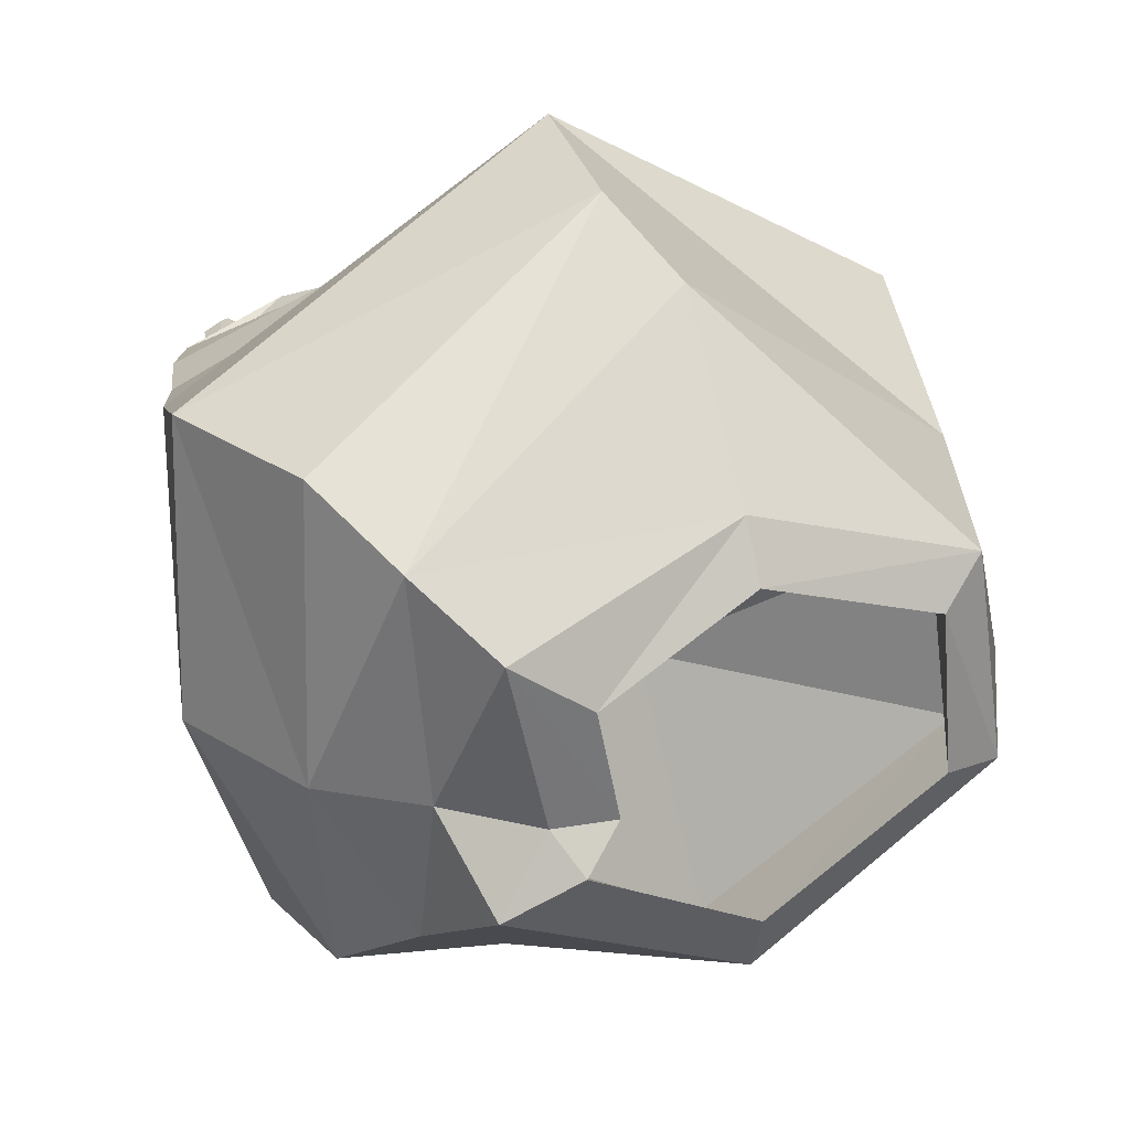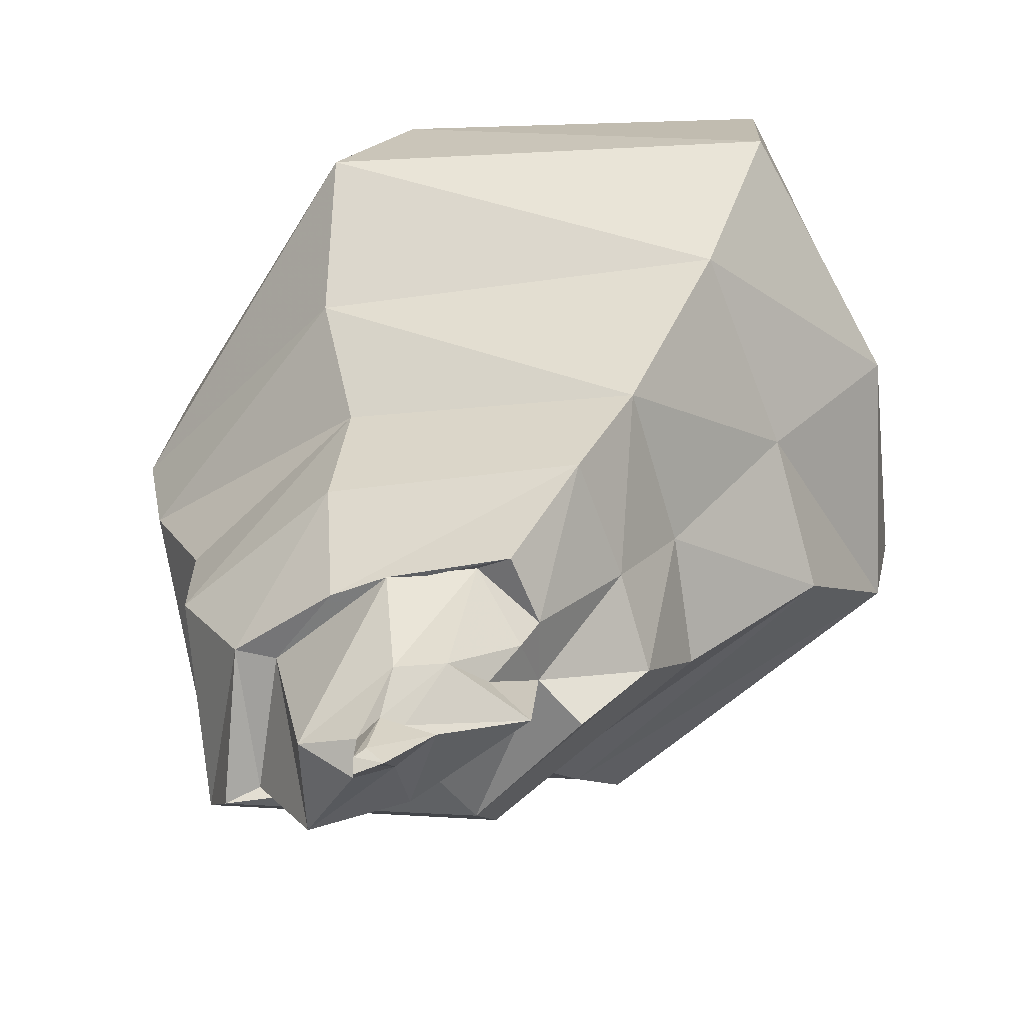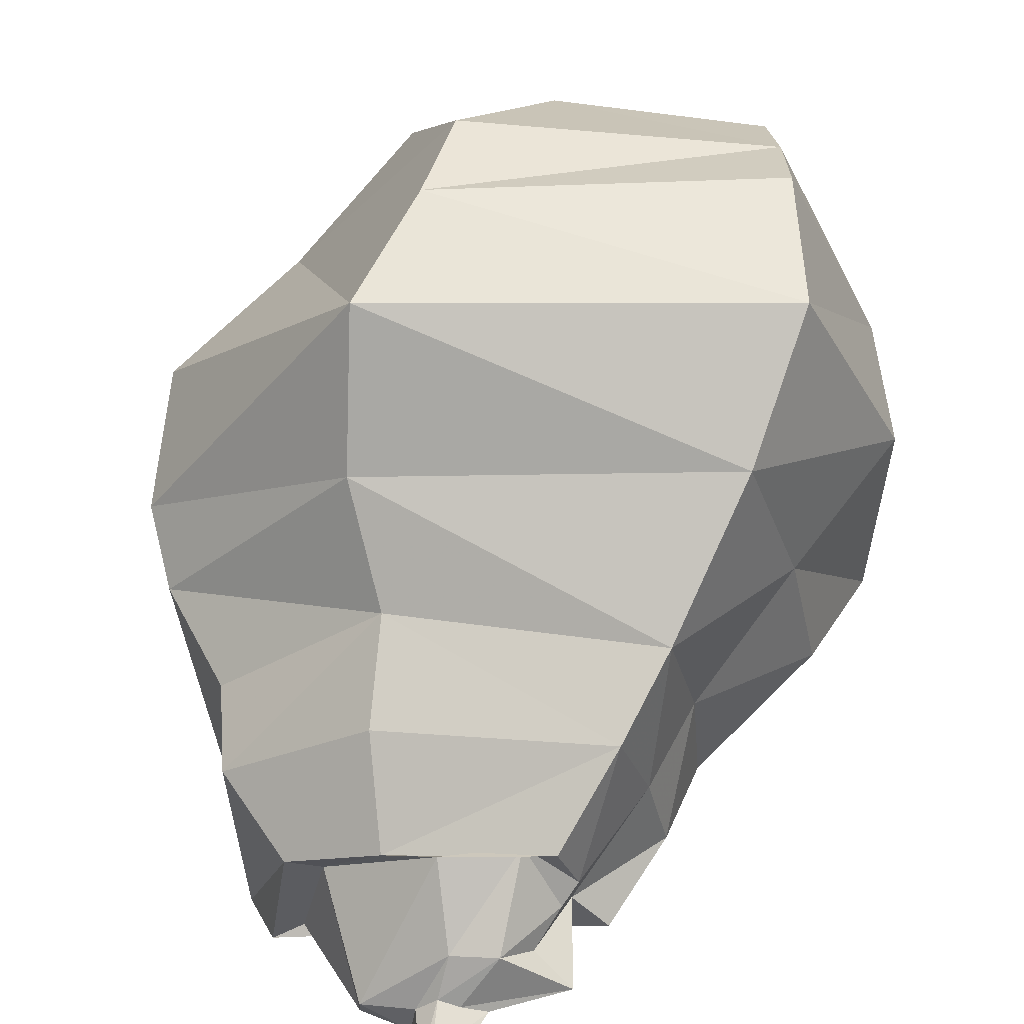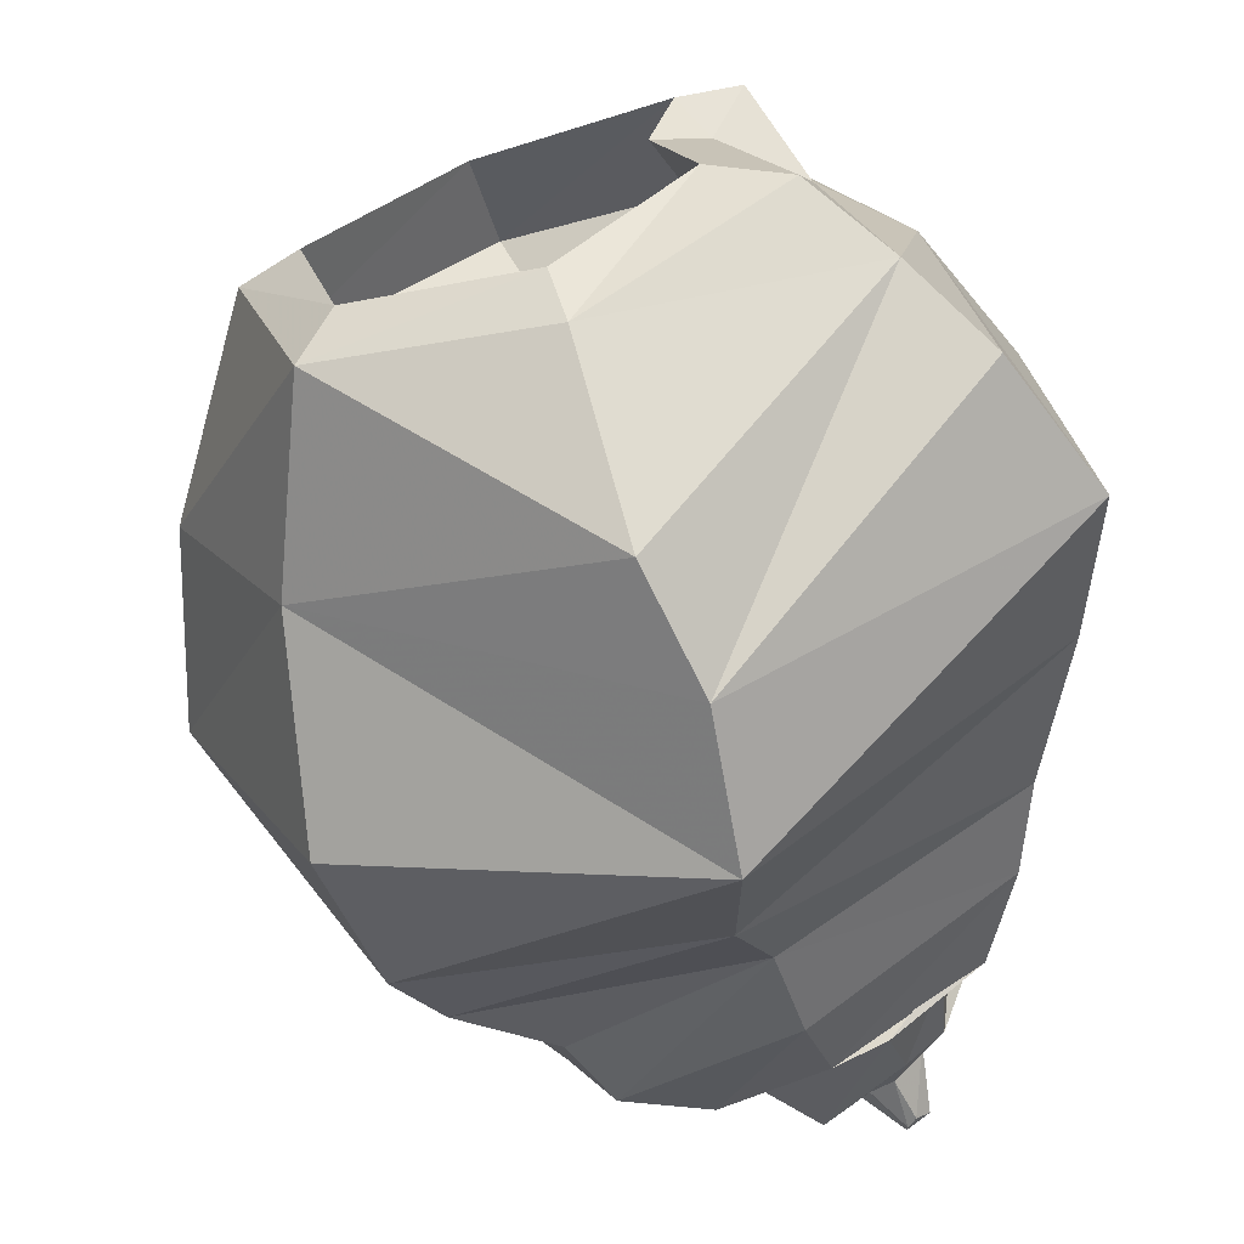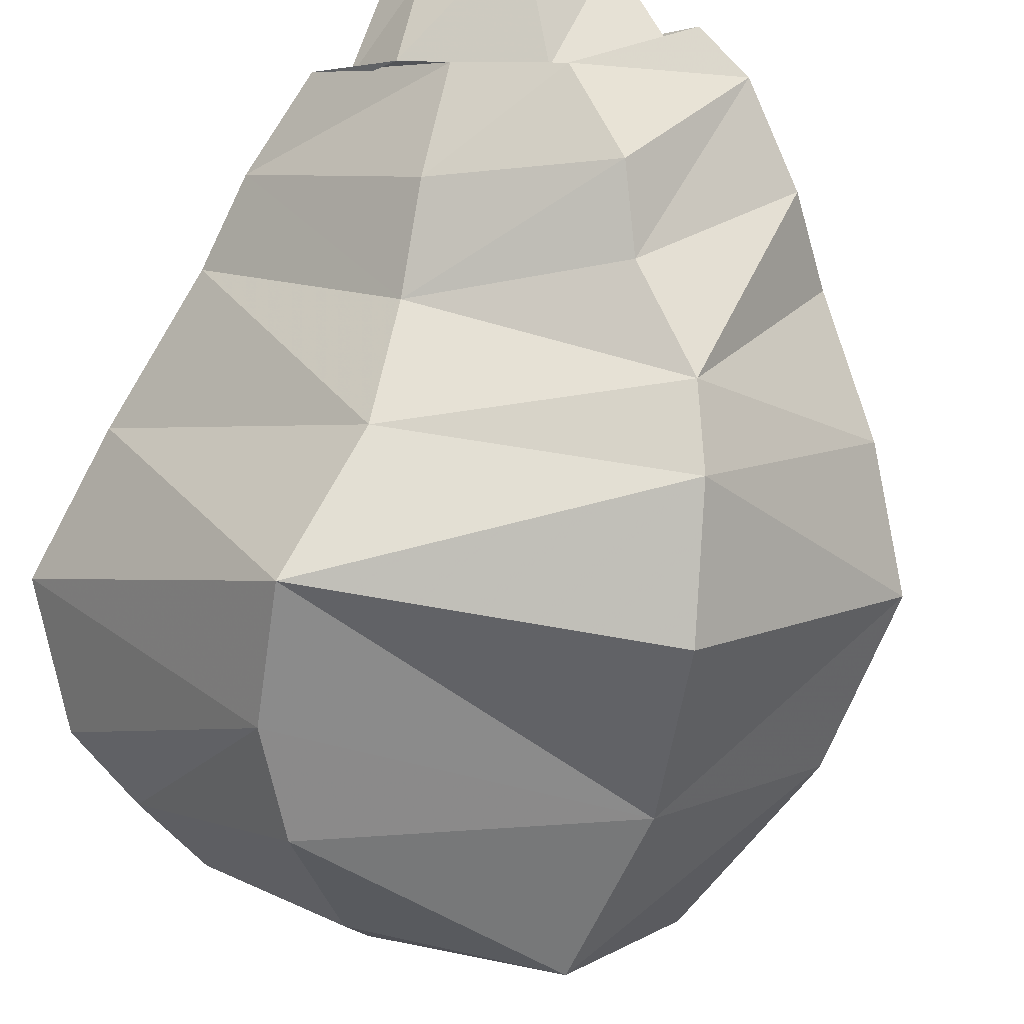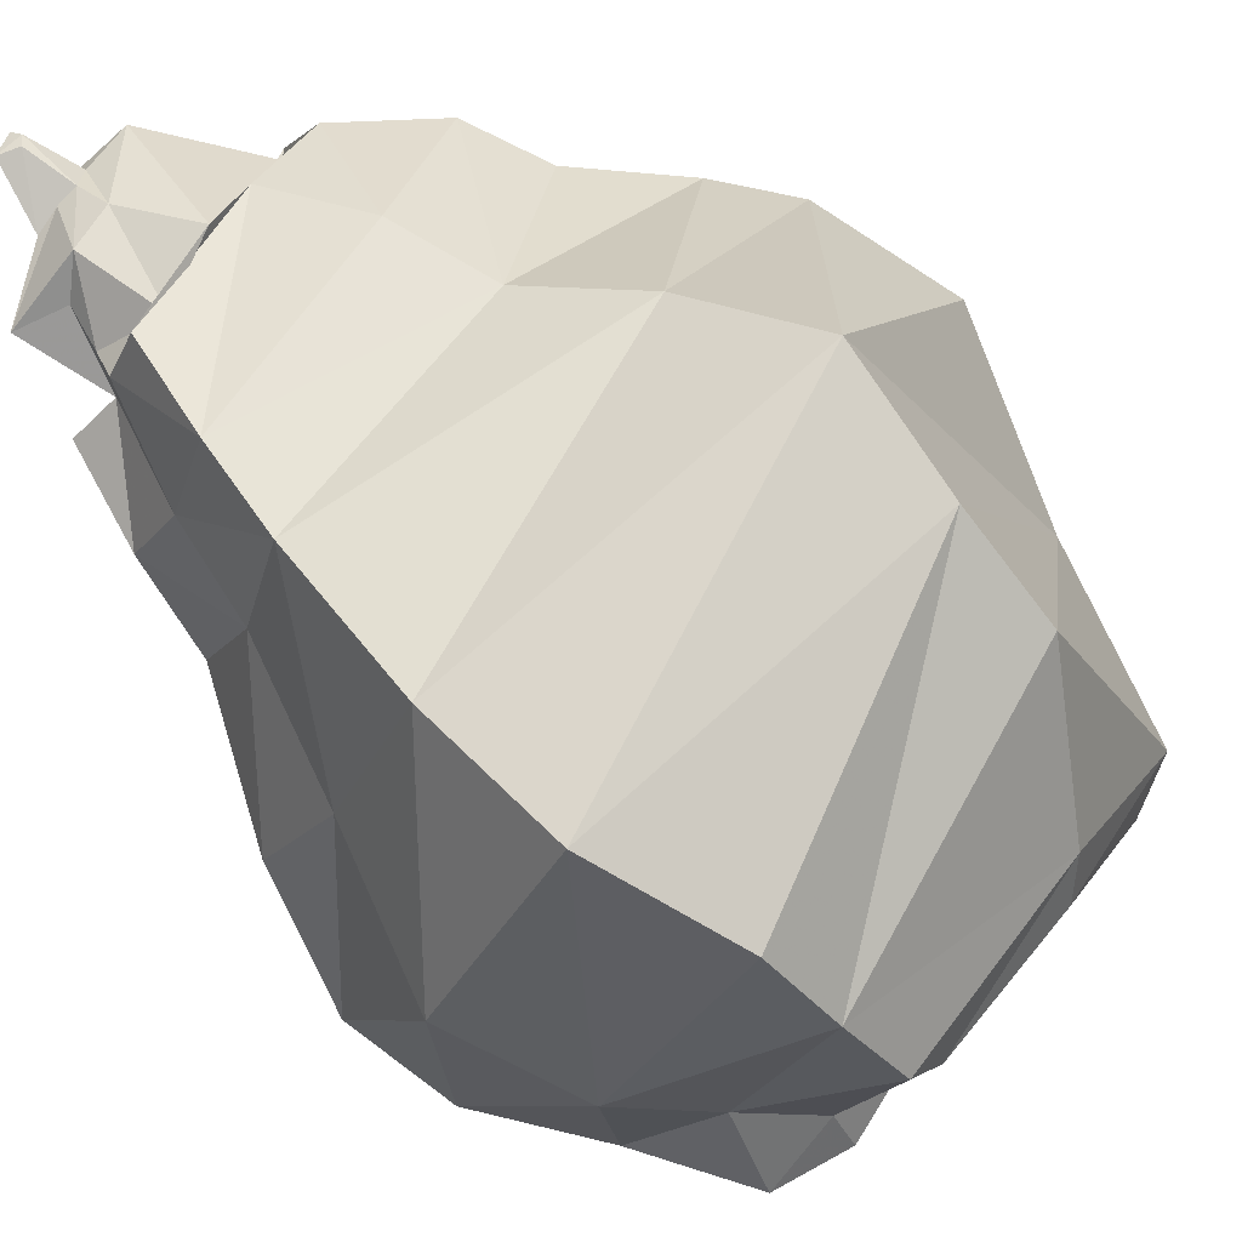
<metadata>
{"format":"obj","ext":"obj","renderer":"f3d","projection":"perspective","resolution":1024,"background":"white","views":[{"elev":-19.5,"azim":166.2,"up":"+Z"},{"elev":-21.7,"azim":50.6,"up":"+Y"},{"elev":16.0,"azim":44.7,"up":"+Y"},{"elev":72.1,"azim":-1.6,"up":"+Y"},{"elev":64.2,"azim":-152.6,"up":"+Z"},{"elev":18.6,"azim":130.4,"up":"+Z"}]}
</metadata>
<code>
v 0.3203 -0.6875 0.125
v 0.2812 -0.6484 0.03125
v 0.3281 -0.5469 0.09375
v 0.3438 -0.6094 0.1797
v 0.3047 -0.7188 0.25
v 0.3203 -0.7578 0.2109
v 0.1641 -0.8125 0.2109
v 0.1172 -0.7969 0.1484
v 0.03125 -0.7031 0.007812
v 0.3203 -0.5469 -0.1094
v 0.3594 -0.4219 -0.02344
v 0.3906 -0.4453 0.2031
v 0.3828 -0.5312 0.2656
v 0.3438 -0.6797 0.2812
v 0.3359 -0.7031 0.2969
v 0.3281 -0.7422 0.3281
v 0.3594 -0.7812 0.3047
v 0.1797 -0.7891 0.2734
v 0.04688 -0.7891 0.3828
v 0.02344 -0.8047 0.4062
v -0.03906 -0.7891 0.3828
v -0.125 -0.7266 0.3281
v -0.1797 -0.6875 0.2422
v 0.007812 -0.6953 -0.05469
v 0.2734 -0.5078 -0.2578
v 0.3828 -0.3047 -0.1562
v 0.4141 -0.2812 0.1172
v 0.1094 -0.2969 0.3672
v 0.1484 -0.4297 0.3594
v 0.1797 -0.5312 0.4062
v 0.2109 -0.6484 0.4219
v 0.3594 -0.6328 0.3281
v 0.3203 -0.6328 0.3359
v 0.3281 -0.7344 0.375
v 0.2969 -0.7891 0.3984
v 0.3125 -0.7969 0.375
v 0.2344 -0.8359 0.3438
v 0.1406 -0.8516 0.3906
v 0.125 -0.6875 0.4219
v 0.1016 -0.6797 0.4531
v 0.007812 -0.6094 0.4531
v -0.03906 -0.5391 0.4141
v -0.1406 -0.4609 0.3984
v -0.2891 -0.5781 0.2031
v -0.02344 -0.6797 -0.1406
v -0.0625 -0.5938 -0.2188
v 0.2266 -0.4219 -0.3281
v 0.2891 -0.2109 -0.2344
v 0.4219 -0.125 0.04688
v 0.1094 -0.125 0.3594
v -0.1875 -0.3828 0.3828
v 0.2656 -0.6406 0.3984
v 0.2891 -0.7344 0.4062
v 0.2812 -0.7812 0.4141
v 0.2578 -0.7969 0.4219
v 0.2422 -0.8281 0.4141
v 0.2734 -0.8203 0.3906
v 0.2109 -0.7969 0.4531
v 0.2969 -0.8281 0.4531
v 0.3047 -0.8203 0.4453
v 0.3203 -0.8359 0.4375
v 0.3047 -0.8359 0.4453
v 0.2969 -0.8438 0.4531
v 0.1797 -0.2812 -0.3359
v 0.1953 -0.1562 -0.2578
v 0.25 -0.007812 -0.1172
v 0.3281 -0.02344 -0.03906
v 0.08594 -0.03125 0.2422
v -0.2578 -0.1641 0.1094
v -0.2422 -0.2578 0.3047
v -0.375 -0.4766 0.125
v -0.08594 -0.4375 -0.2812
v -0.1094 -0.2891 -0.3438
v 0.1406 -0.1562 -0.3516
v 0.1094 -0.1172 -0.2812
v 0.1719 0 -0.1875
v -0.01562 0.02344 -0.05469
v 0.03125 0.02344 0.1406
v -0.3672 -0.3359 -0.02344
v -0.2344 -0.03125 -0.04688
v -0.2969 -0.1719 -0.1797
v -0.2422 -0.1484 -0.2031
v -0.1016 -0.2266 -0.3203
v 0.07812 -0.1172 -0.3203
v 0.05469 -0.1016 -0.2734
v 0.09375 -0.02344 -0.2109
v -0.03125 0.007812 -0.1094
v -0.2031 -0.03906 -0.1016
v -0.2109 -0.08594 -0.01562
v -0.2734 -0.2109 -0.1328
v -0.07812 -0.3281 -0.2891
v 0.1406 -0.1953 -0.2812
v 0.1172 -0.1719 -0.2188
v 0.1719 -0.0625 -0.1484
v 0.007812 -0.03906 -0.01562
v 0.007812 -0.2188 -0.09375
f 1 2 3
f 1 3 4
f 1 4 5
f 1 5 6
f 1 6 7
f 2 8 9
f 4 13 14
f 4 14 5
f 8 21 22
f 8 22 9
f 13 29 30
f 13 30 31
f 13 31 32
f 13 32 14
f 21 40 41
f 21 41 42
f 21 42 22
f 29 42 41
f 29 41 30
f 30 41 40
f 30 40 31
f 1 7 8
f 1 8 2
f 2 9 10
f 2 10 3
f 3 10 11
f 3 11 12
f 5 14 15
f 5 18 7
f 5 7 6
f 18 19 20
f 18 20 7
f 9 22 23
f 11 27 12
f 12 27 28
f 14 32 33
f 14 33 15
f 19 39 40
f 19 40 20
f 22 42 43
f 22 43 23
f 23 43 44
f 23 44 24
f 24 44 45
f 24 45 25
f 27 50 28
f 28 50 51
f 29 43 42
f 31 40 39
f 31 39 52
f 31 52 32
f 32 52 33
f 3 12 4
f 4 12 13
f 5 15 16
f 5 16 17
f 5 17 18
f 15 33 34
f 15 34 16
f 16 34 17
f 17 37 18
f 18 37 19
f 19 37 38
f 19 38 39
f 33 52 53
f 33 53 34
f 38 58 39
f 39 58 52
f 52 58 53
f 7 20 8
f 8 20 21
f 9 23 24
f 9 24 10
f 10 24 25
f 12 28 29
f 12 29 13
f 10 25 11
f 11 25 26
f 51 71 44
f 51 44 43
f 11 26 27
f 26 49 27
f 44 71 46
f 71 72 46
f 17 34 35
f 17 35 36
f 17 36 37
f 34 53 54
f 34 54 35
f 36 57 37
f 37 57 38
f 38 57 56
f 38 56 58
f 53 58 55
f 53 55 54
f 54 55 59
f 54 59 60
f 54 60 36
f 36 60 61
f 36 61 57
f 57 61 62
f 57 62 56
f 56 62 63
f 56 63 55
f 56 55 58
f 63 59 55
f 20 40 21
f 25 45 46
f 25 46 47
f 25 47 26
f 26 47 48
f 26 48 49
f 48 67 49
f 49 67 68
f 50 69 70
f 50 70 51
f 51 70 71
f 44 46 45
f 71 70 69
f 27 49 50
f 48 65 66
f 49 68 50
f 46 72 47
f 47 72 64
f 65 76 66
f 66 76 77
f 28 51 43
f 28 43 29
f 35 54 36
f 36 54 55
f 36 55 56
f 36 56 57
f 61 60 59
f 61 59 63
f 61 63 62
f 48 47 64
f 48 64 65
f 50 68 69
f 48 66 67
f 64 72 73
f 64 73 74
f 64 74 65
f 65 74 75
f 65 75 76
f 66 77 78
f 66 78 68
f 66 68 67
f 71 79 72
f 71 69 79
f 79 69 80
f 79 80 81
f 79 81 72
f 72 81 73
f 73 81 82
f 73 82 83
f 73 83 74
f 74 83 84
f 74 84 75
f 75 84 85
f 75 85 76
f 76 85 86
f 76 86 77
f 77 86 87
f 77 87 80
f 77 80 78
f 78 80 69
f 78 69 68
f 81 80 88
f 81 88 82
f 82 88 89
f 82 89 90
f 82 90 83
f 83 90 91
f 83 91 84
f 84 91 92
f 84 92 85
f 85 92 93
f 85 93 86
f 86 93 94
f 86 94 87
f 87 94 95
f 87 95 88
f 87 88 80
f 88 95 89
f 89 95 96
f 89 96 90
f 90 96 91
f 91 96 92
f 92 96 93
f 93 96 94
f 94 96 95

</code>
